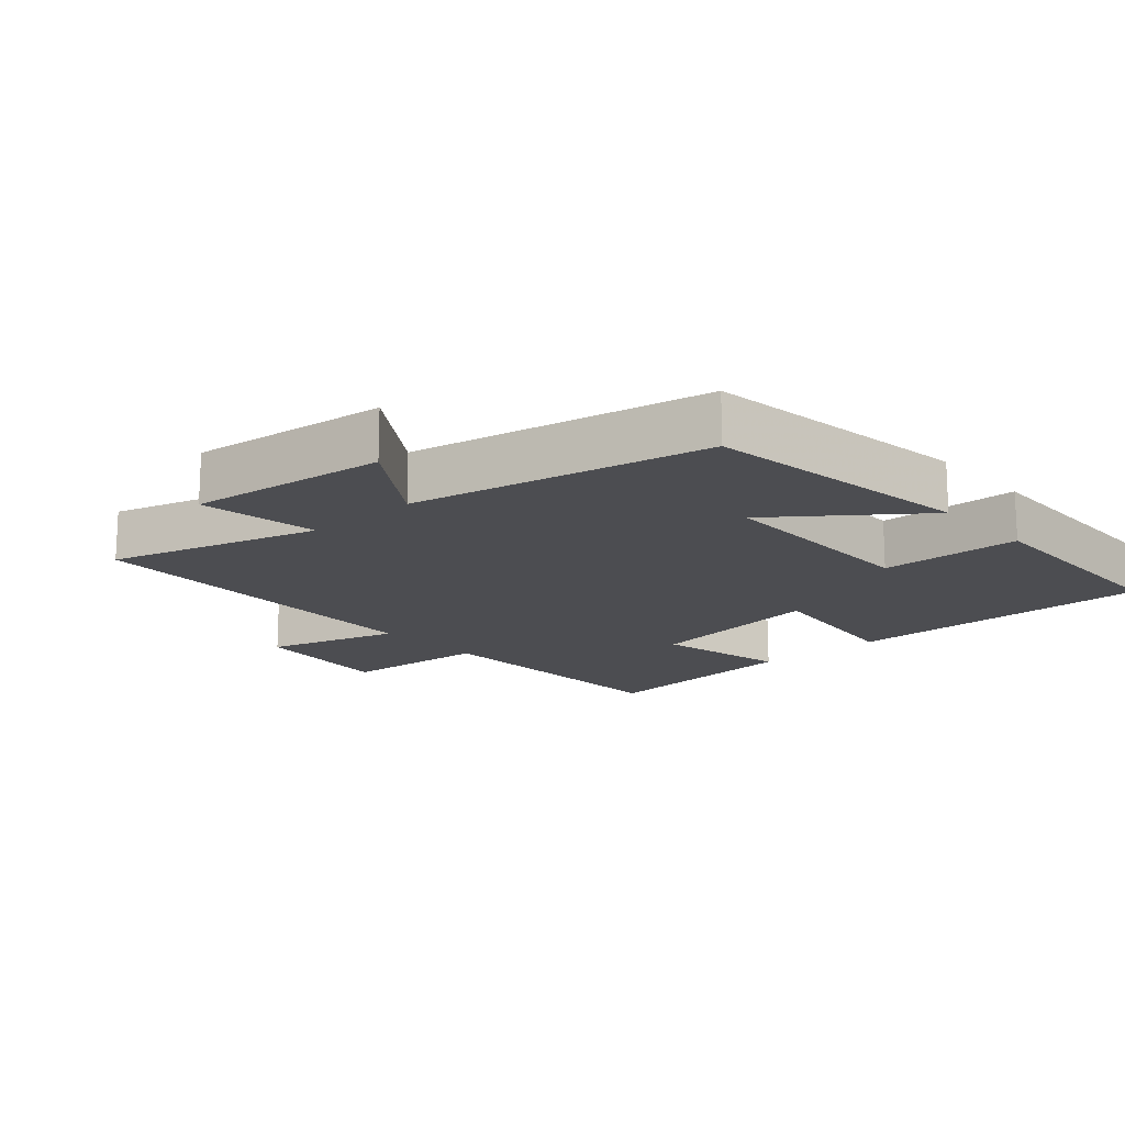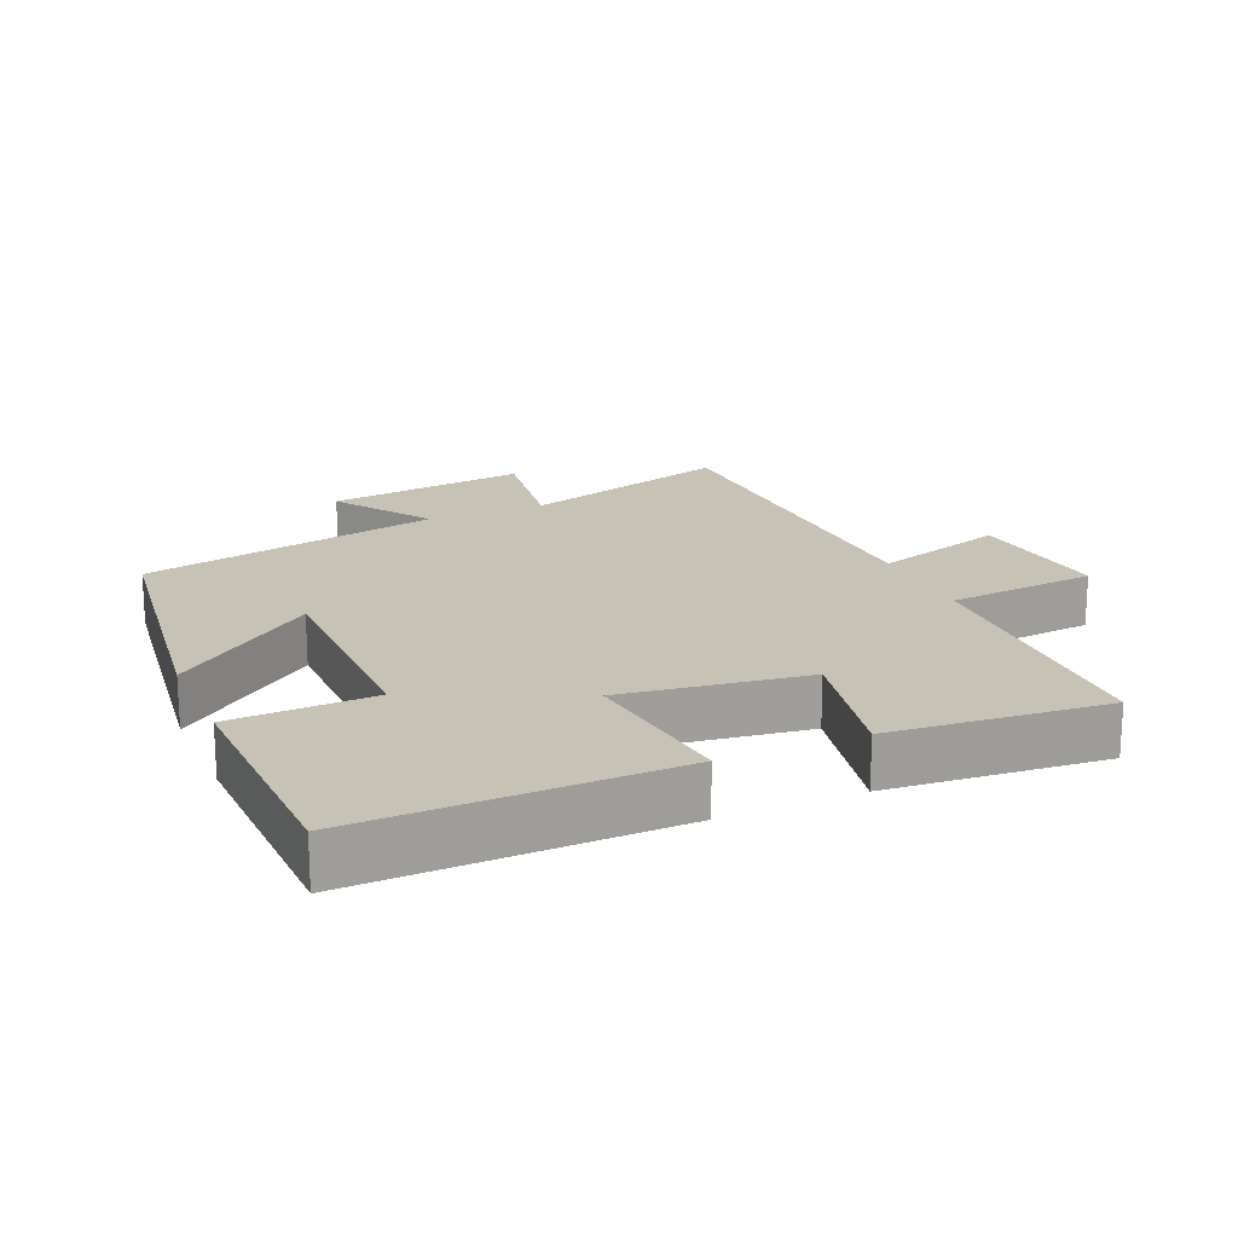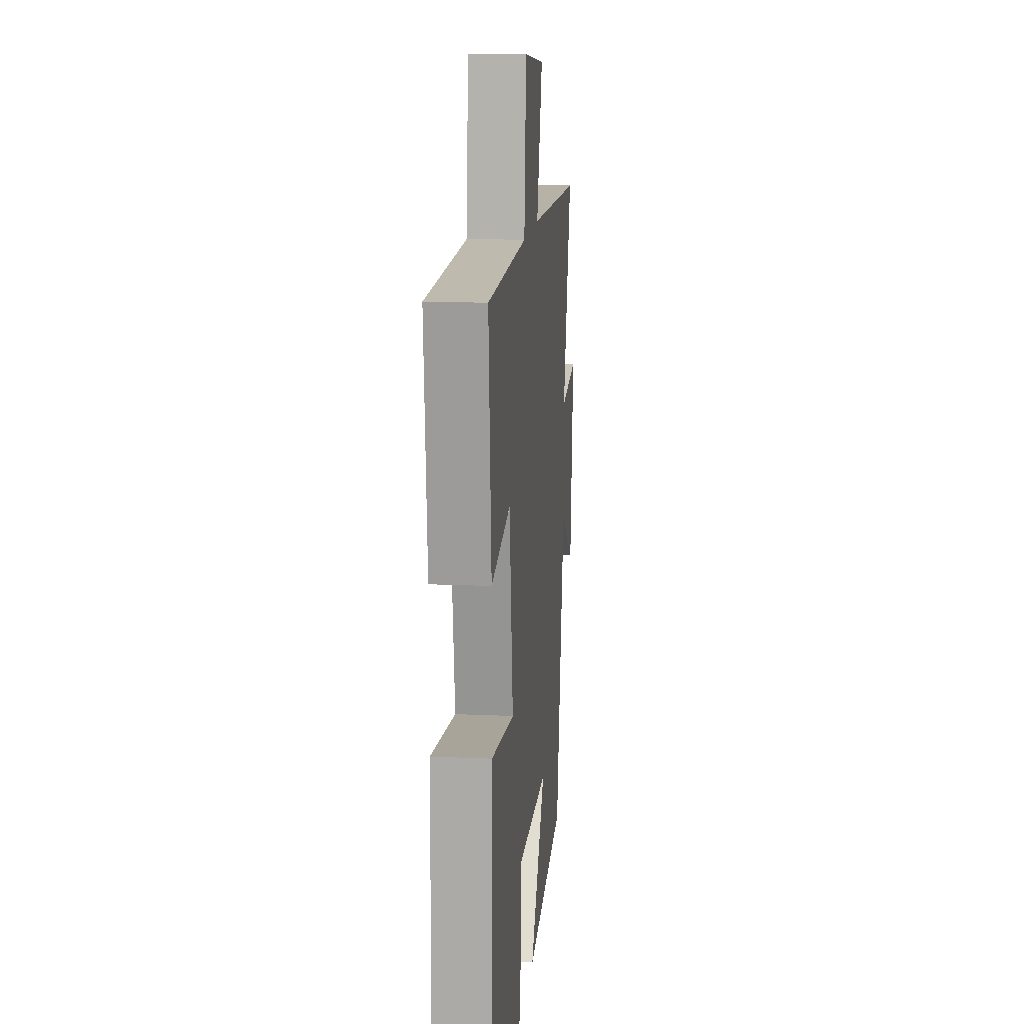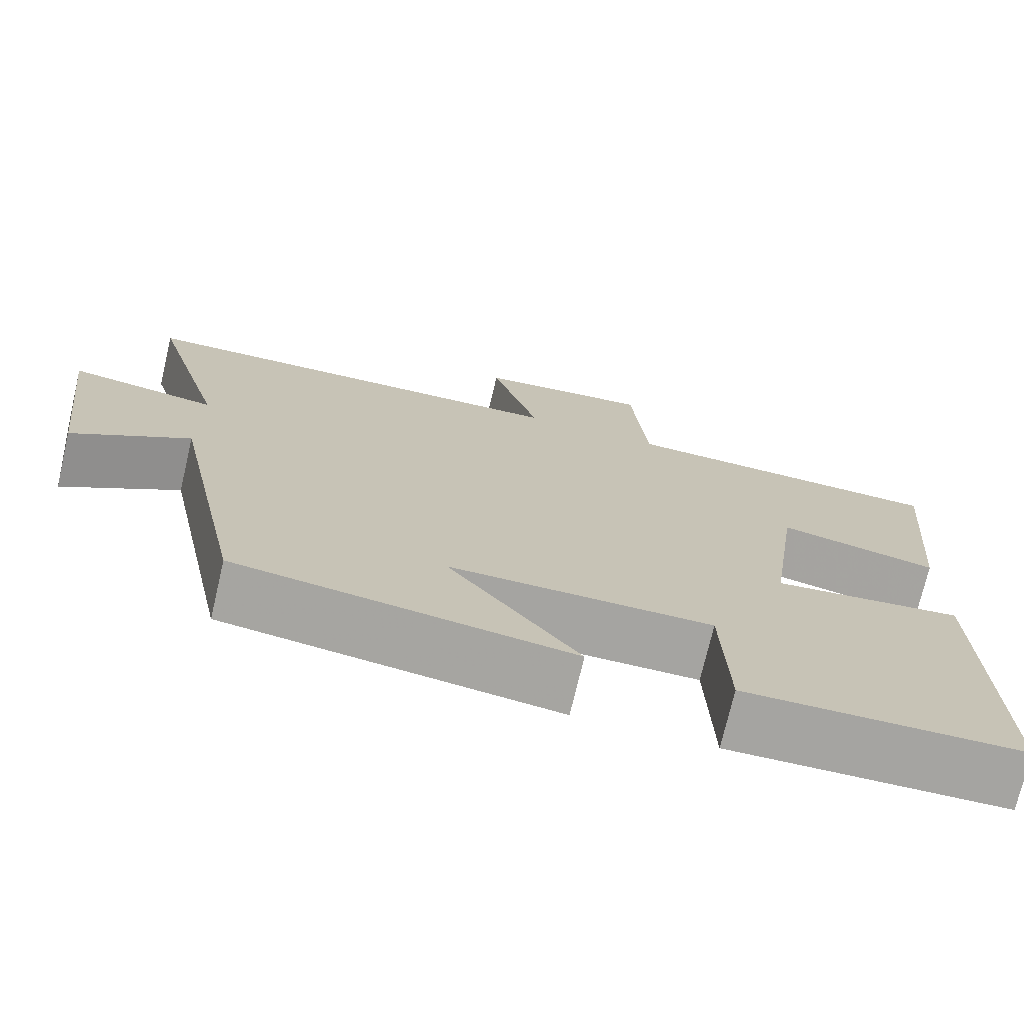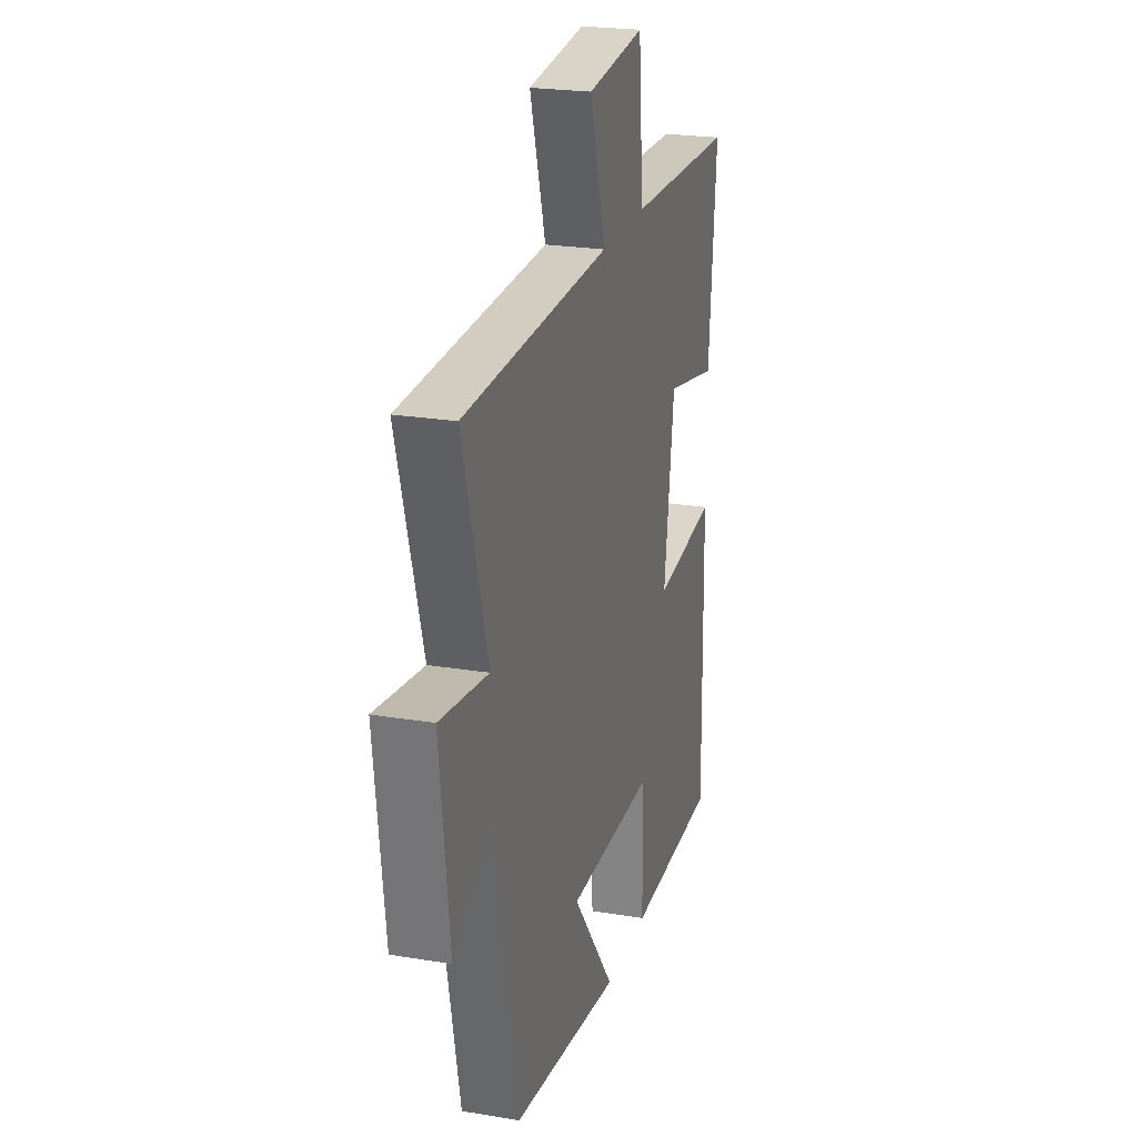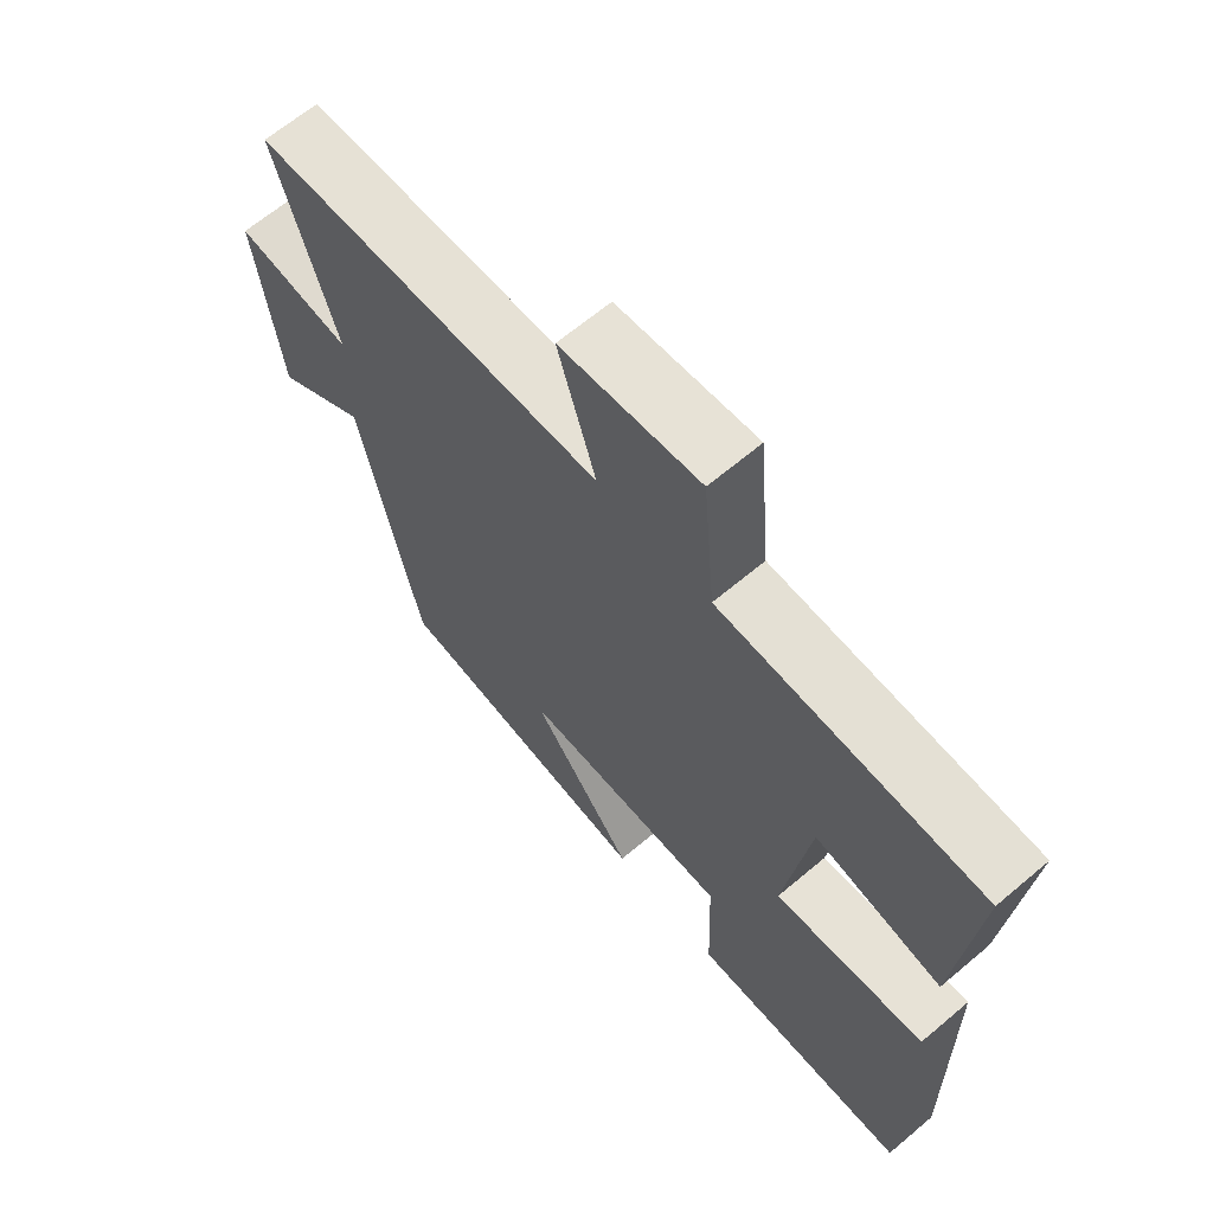
<metadata>
{"format":"obj","ext":"obj","renderer":"f3d","projection":"perspective","resolution":1024,"background":"white","views":[{"elev":-16.1,"azim":132.0,"up":"+Y"},{"elev":18.9,"azim":-113.5,"up":"+Y"},{"elev":14.1,"azim":-84.3,"up":"+Z"},{"elev":-73.4,"azim":166.8,"up":"+Z"},{"elev":23.1,"azim":105.8,"up":"+Z"},{"elev":65.3,"azim":-130.3,"up":"+Z"}]}
</metadata>
<code>
v 0.409 0.07 -0.446
v 0.002 0.07 -0.5
v 0.161 0.07 -0.292
v -0.161 0.07 -0.29
v -0.168 0.07 -0.5
v -0.508 0.07 -0.491
v -0.5 0.07 -0.029
v -0.266 0.07 -0.058
v -0.304 0.07 0.212
v -0.5 0.07 0.171
v -0.528 0.07 0.489
v -0.125 0.07 0.5
v -0.106 0.07 0.72
v 0.108 0.07 0.696
v 0.049 0.07 0.5
v 0.592 0.07 0.482
v 0.5 0.07 0.17
v 0.678 0.07 0.196
v 0.642 0.07 -0.1
v 0.5 0.07 -0.004
v 0.409 0 -0.446
v 0.002 0 -0.5
v 0.161 0 -0.292
v -0.161 0 -0.29
v -0.168 0 -0.5
v -0.508 0 -0.491
v -0.5 0 -0.029
v -0.266 0 -0.058
v -0.304 0 0.212
v -0.5 0 0.171
v -0.528 0 0.489
v -0.125 0 0.5
v -0.106 0 0.72
v 0.108 0 0.696
v 0.049 0 0.5
v 0.592 0 0.482
v 0.5 0 0.17
v 0.678 0 0.196
v 0.642 0 -0.1
v 0.5 0 -0.004
f 17 18 19 20
f 17 20 1
f 15 16 17
f 15 17 1
f 12 13 14 15
f 9 10 11 12
f 8 9 12 15
f 5 6 7 8
f 4 5 8
f 3 4 8 15
f 1 2 3
f 1 3 15
f 40 39 38 37
f 21 40 37
f 37 36 35
f 21 37 35
f 35 34 33 32
f 32 31 30 29
f 35 32 29 28
f 28 27 26 25
f 28 25 24
f 35 28 24 23
f 23 22 21
f 35 23 21
f 1 21 22 2
f 2 22 23 3
f 3 23 24 4
f 4 24 25 5
f 5 25 26 6
f 6 26 27 7
f 7 27 28 8
f 8 28 29 9
f 9 29 30 10
f 10 30 31 11
f 11 31 32 12
f 12 32 33 13
f 13 33 34 14
f 14 34 35 15
f 15 35 36 16
f 16 36 37 17
f 17 37 38 18
f 18 38 39 19
f 19 39 40 20
f 20 40 21 1

</code>
